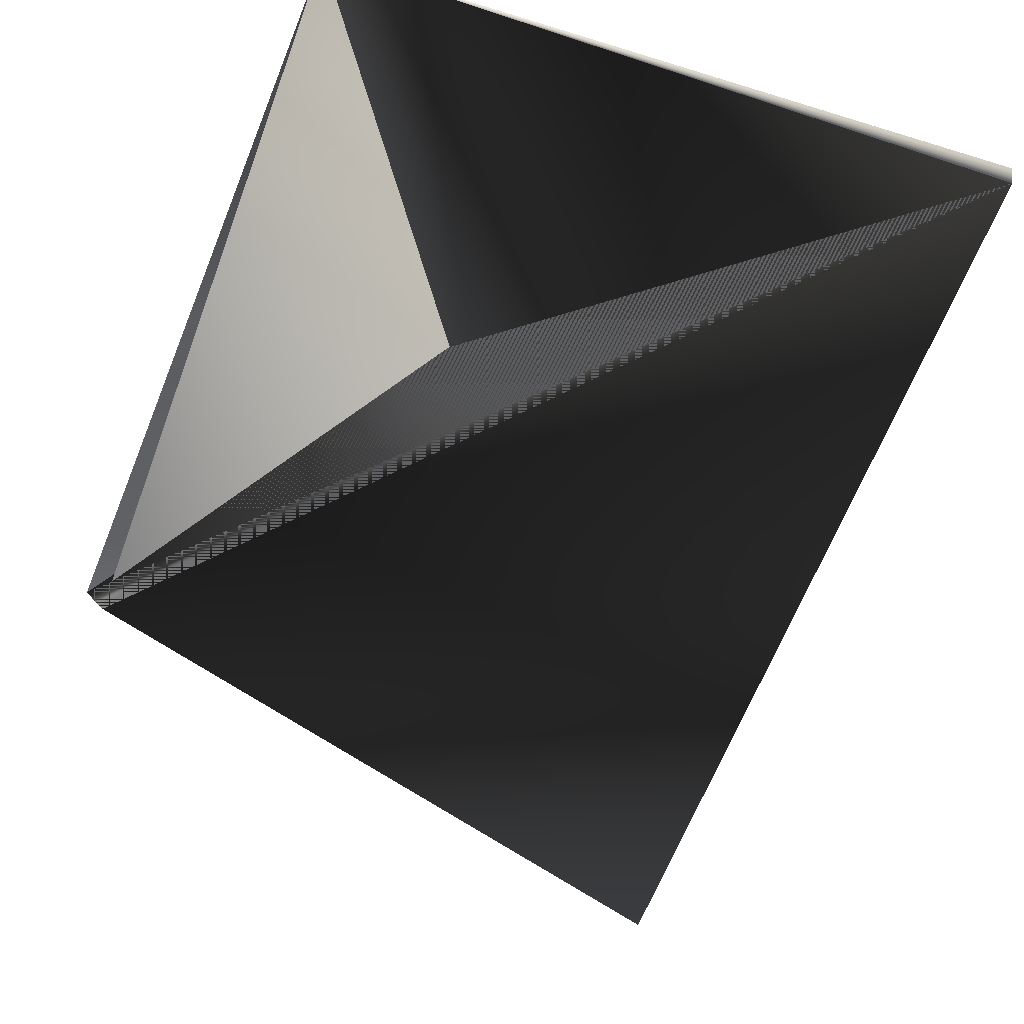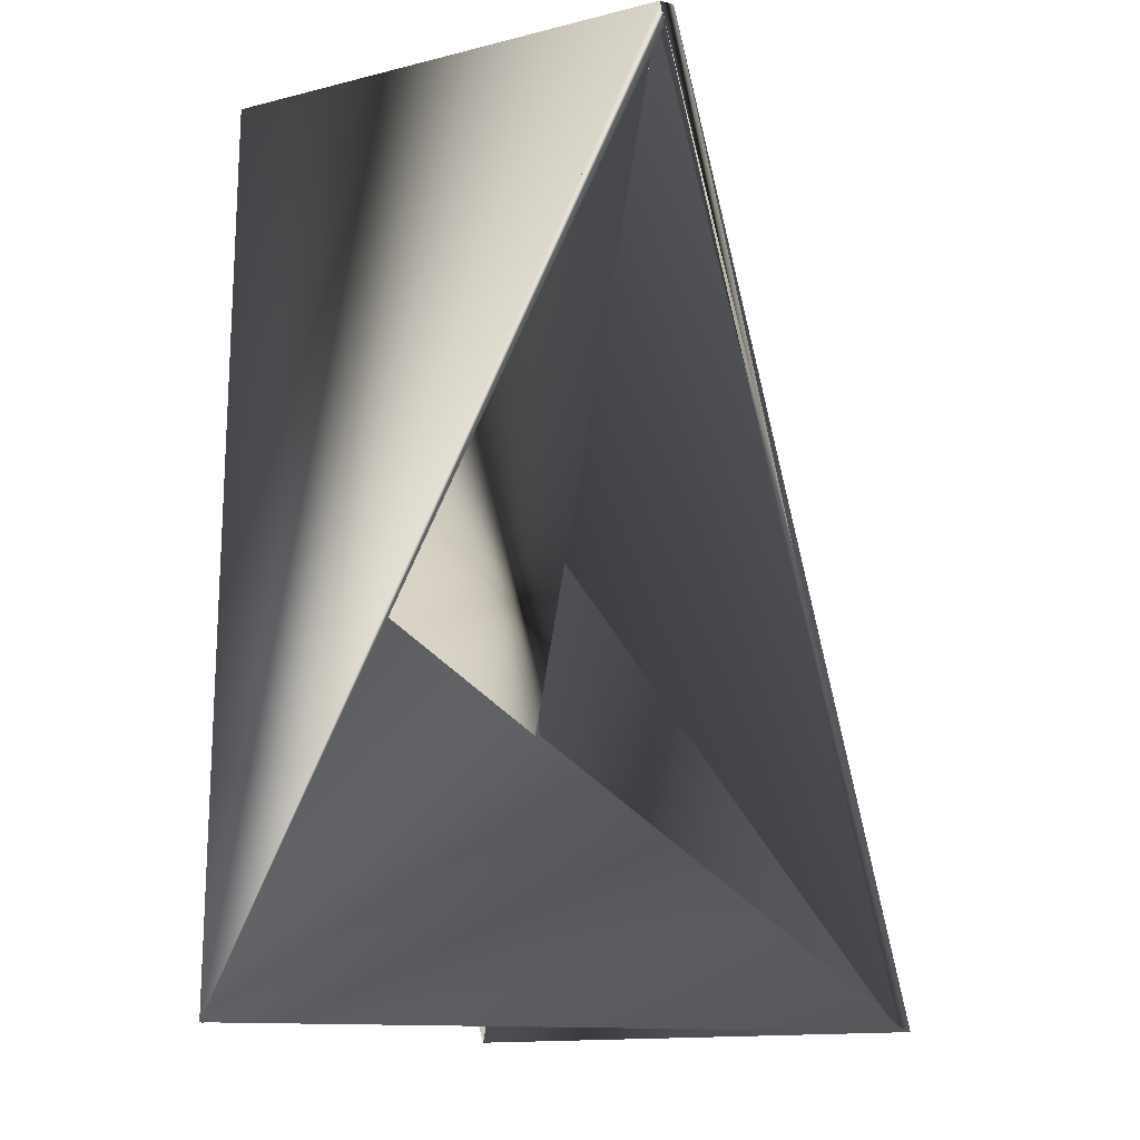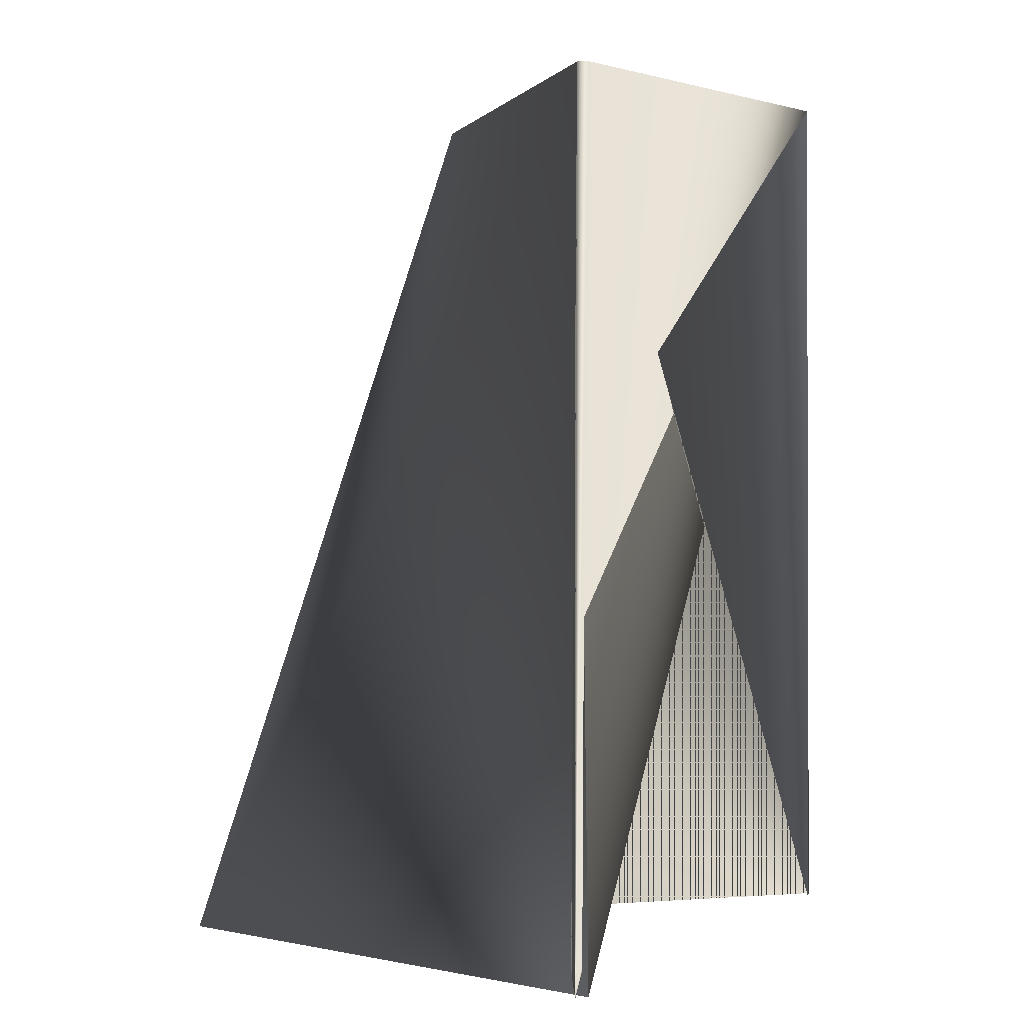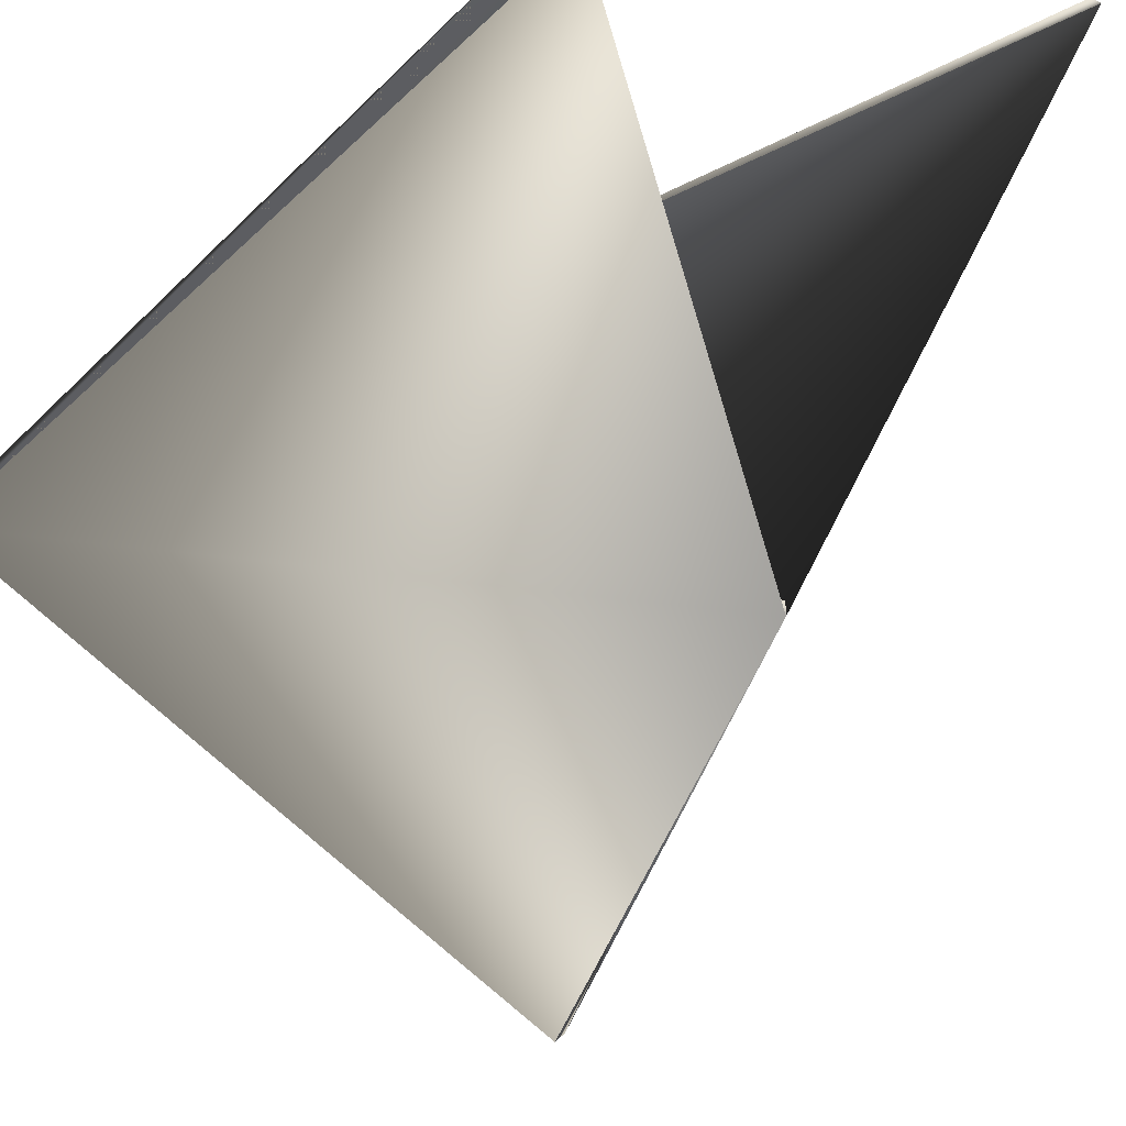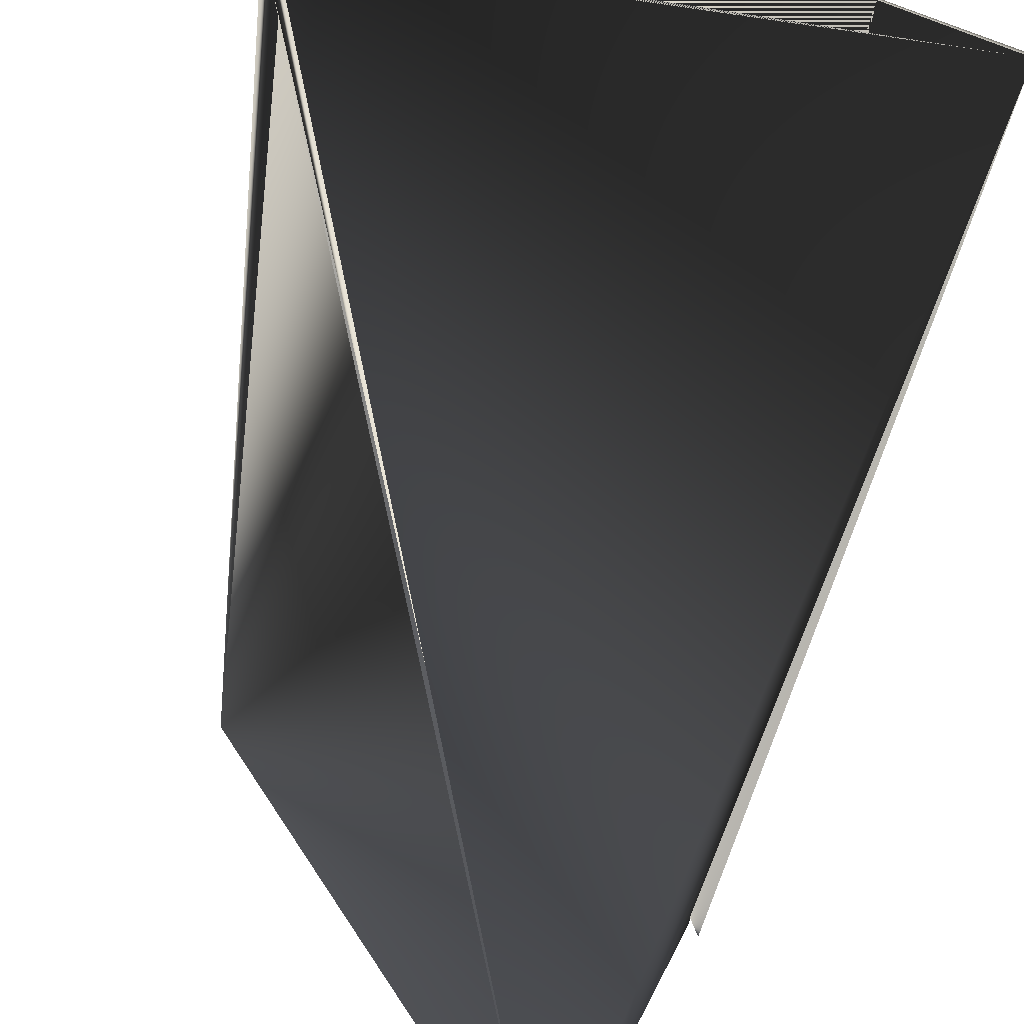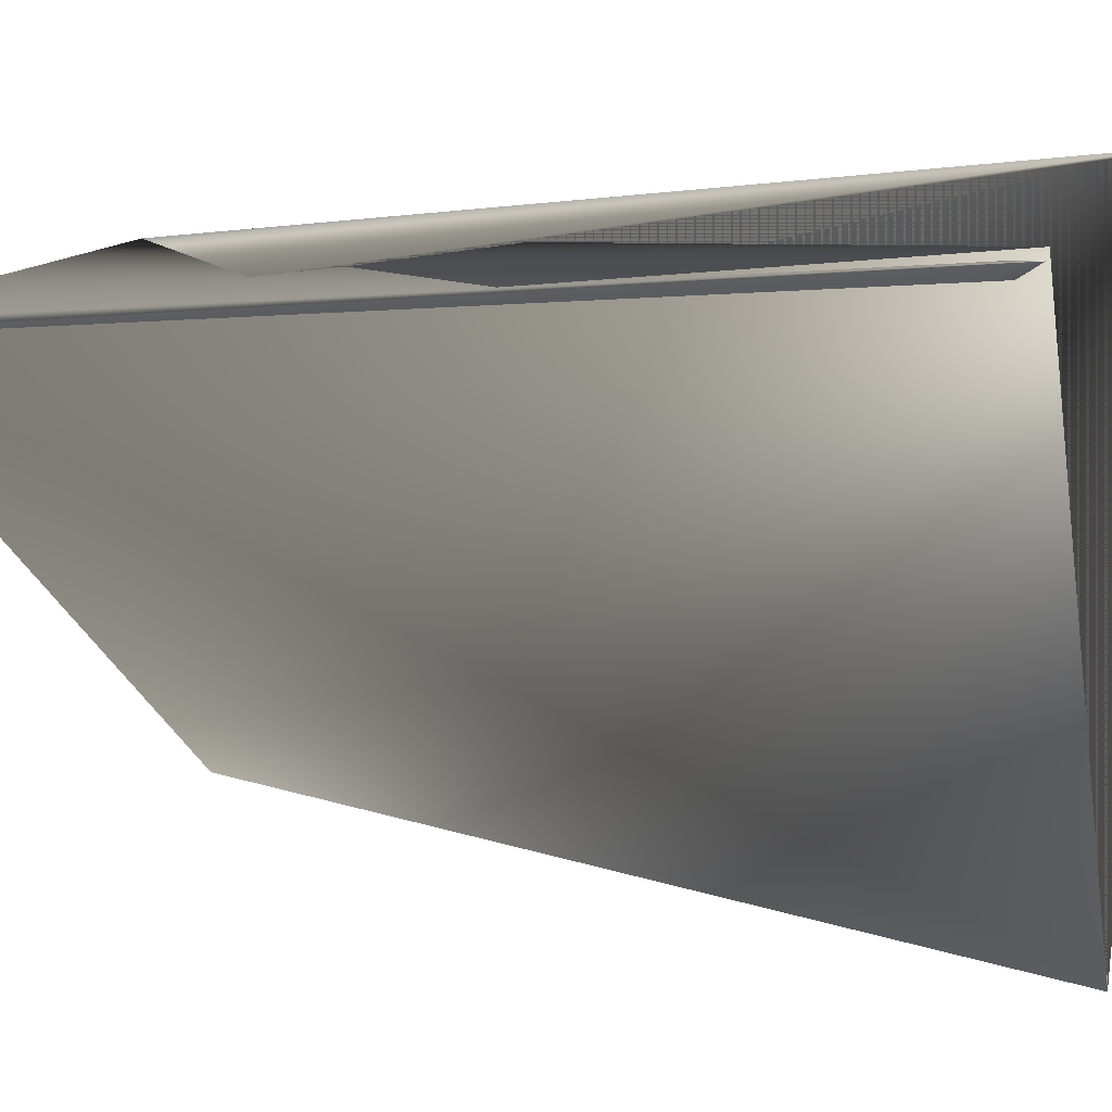
<metadata>
{"format":"obj","ext":"obj","renderer":"f3d","projection":"perspective","resolution":1024,"background":"white","views":[{"elev":-11.3,"azim":-4.3,"up":"+Y"},{"elev":-13.4,"azim":-78.3,"up":"+Z"},{"elev":4.1,"azim":105.1,"up":"+Z"},{"elev":-31.1,"azim":145.1,"up":"+Y"},{"elev":-64.2,"azim":-16.3,"up":"+Y"},{"elev":-4.5,"azim":111.1,"up":"+Y"}]}
</metadata>
<code>
v 0.06161 0.03008 0.3308
v 0.06161 0.02802 0.1588
v -0.03052 0.05726 0.3308
v 0.06161 0.02801 0.3308
v -0.0571 -0.03092 0.3308
v -0.02847 0.05933 0.1588
v -0.03052 0.05933 0.1588
v 0.05956 0.03009 0.1588
v 0.03093 -0.06017 0.1588
v -0.05915 -0.02885 0.3308
v 0.03093 -0.0581 0.1588
f 1 2 3
f 1 4 2
f 1 3 4
f 2 4 3
f 2 5 4
f 2 4 5
f 2 4 3
f 2 3 4
f 6 7 4
f 6 4 3
f 6 3 7
f 8 9 4
f 8 5 9
f 8 4 10
f 8 4 5
f 8 3 4
f 8 10 3
f 7 5 3
f 7 3 4
f 7 3 10
f 7 10 5
f 7 9 4
f 7 4 3
f 7 4 10
f 7 4 9
f 7 3 4
f 7 10 4
f 9 5 4
f 9 11 10
f 9 4 3
f 9 4 11
f 9 3 4
f 9 10 4
f 11 5 10
f 11 4 3
f 11 3 5
f 5 4 10
f 5 10 4

</code>
